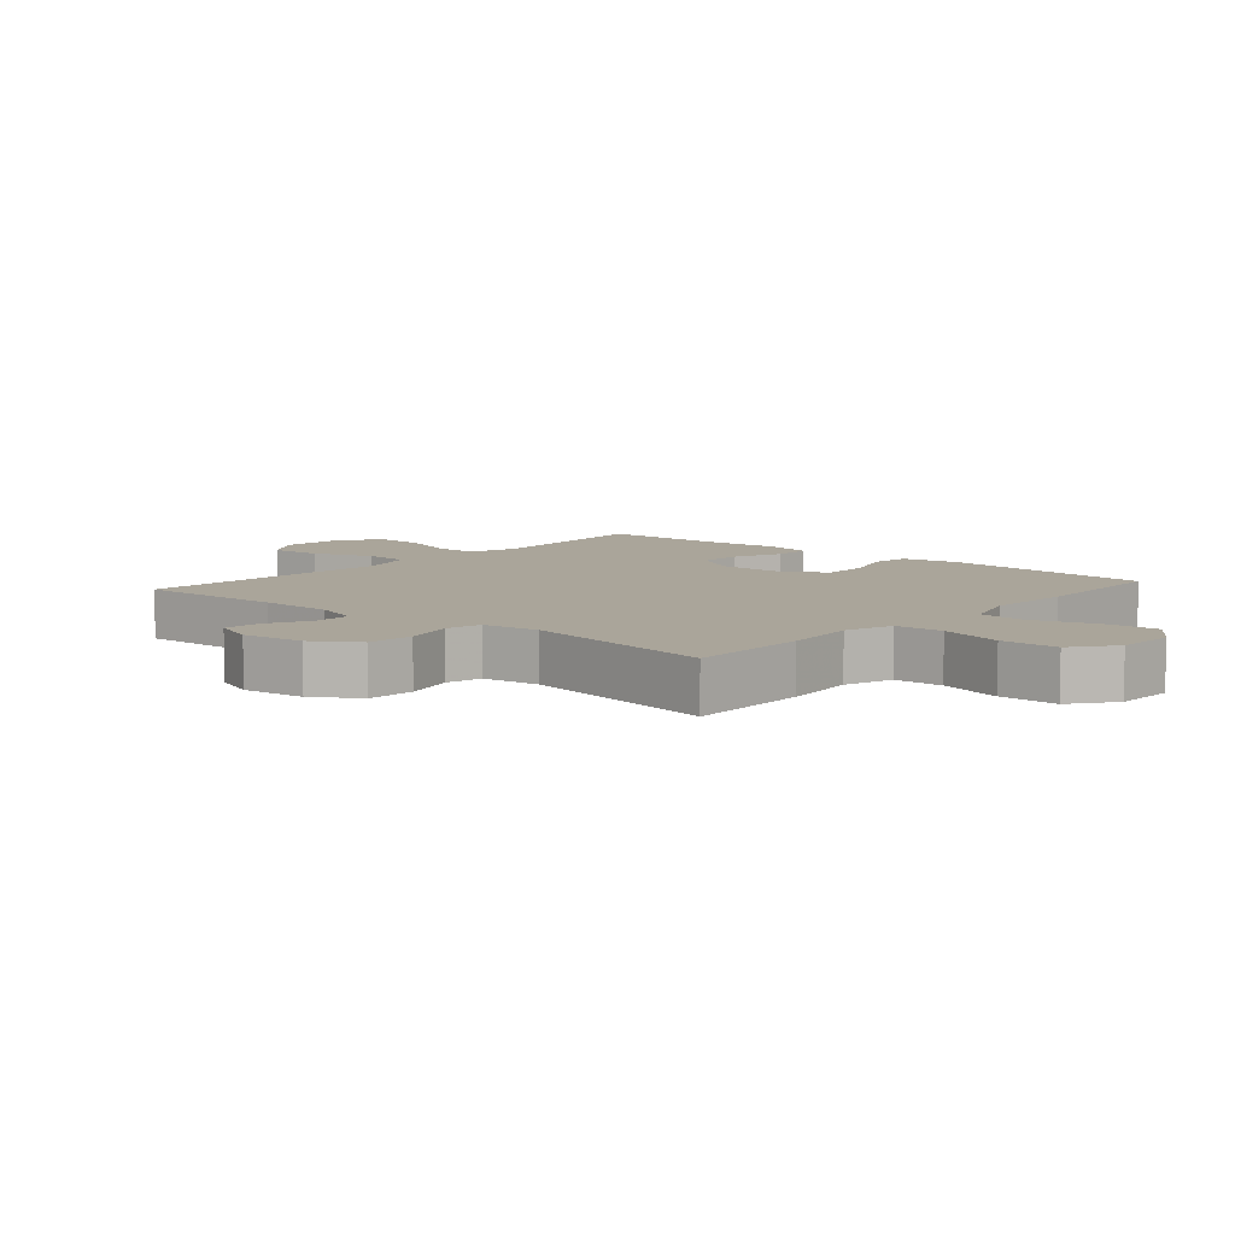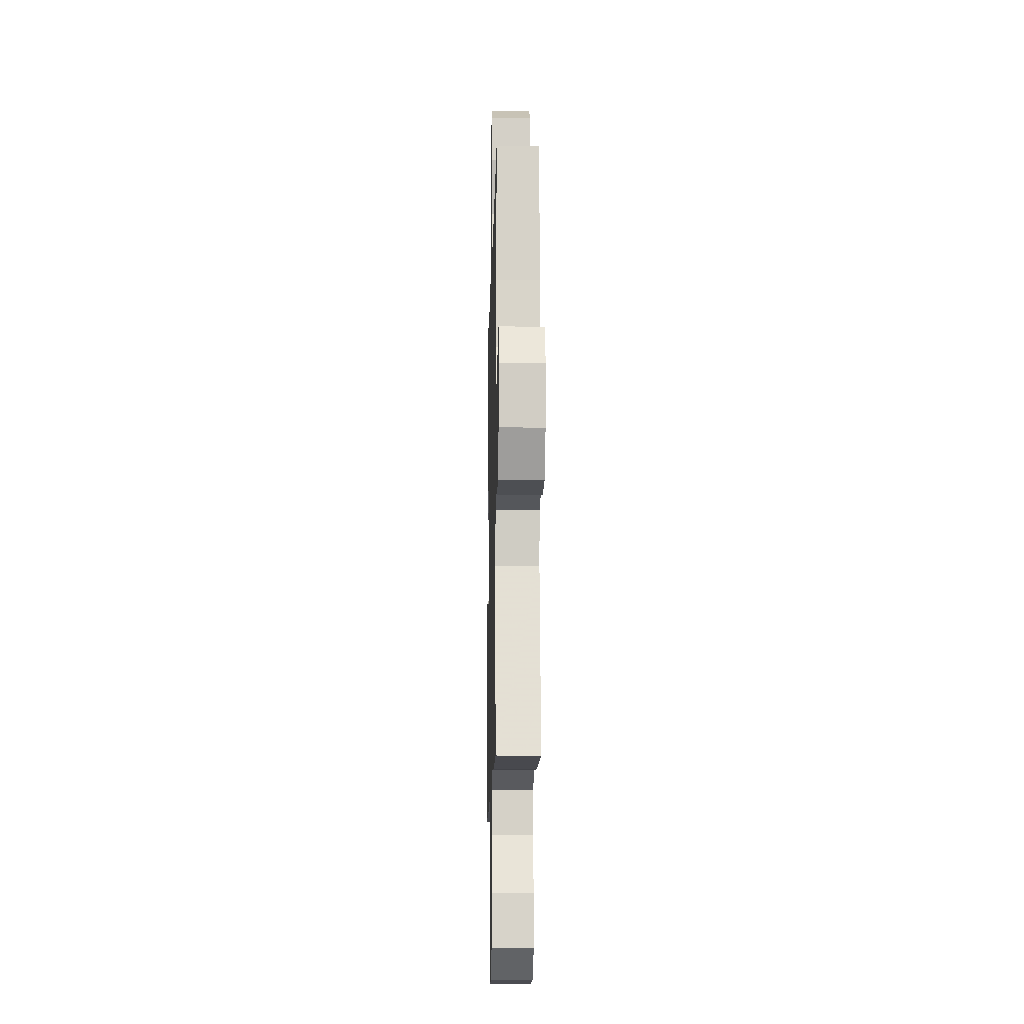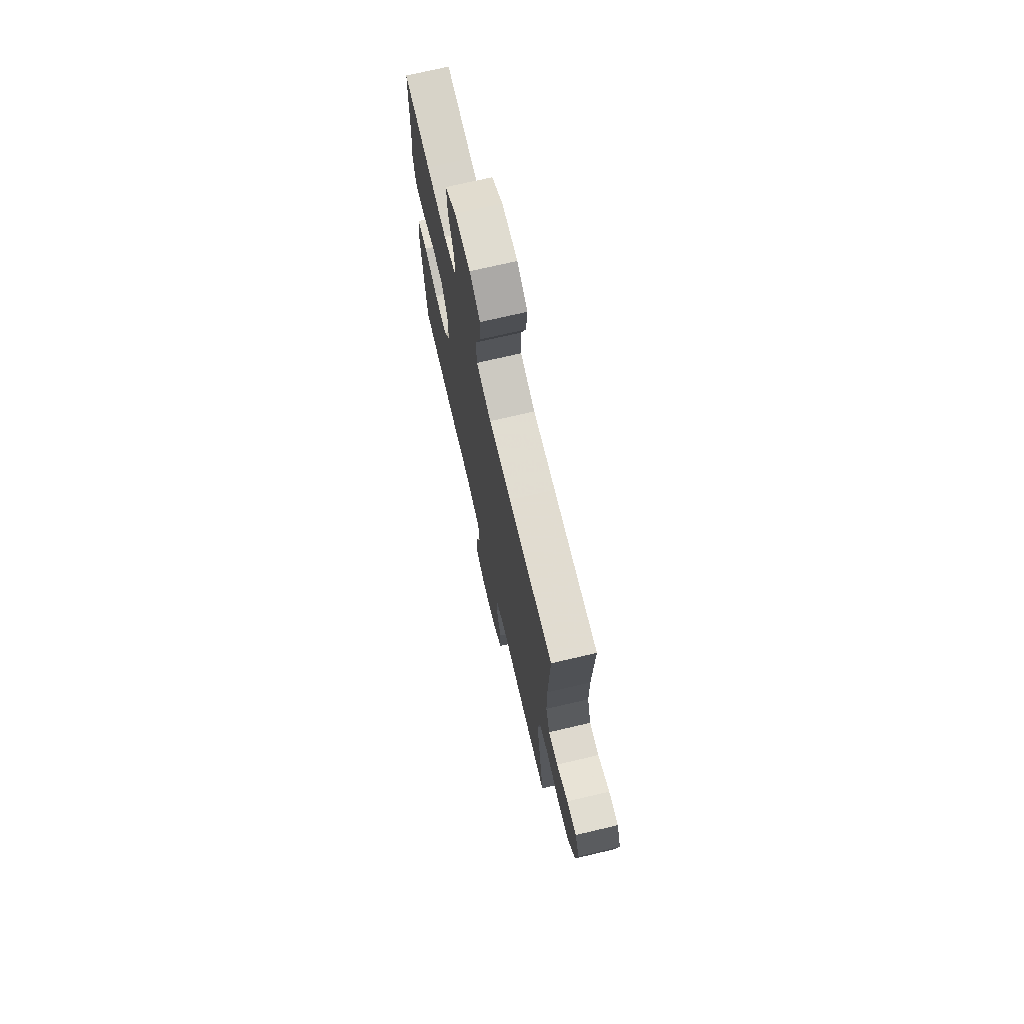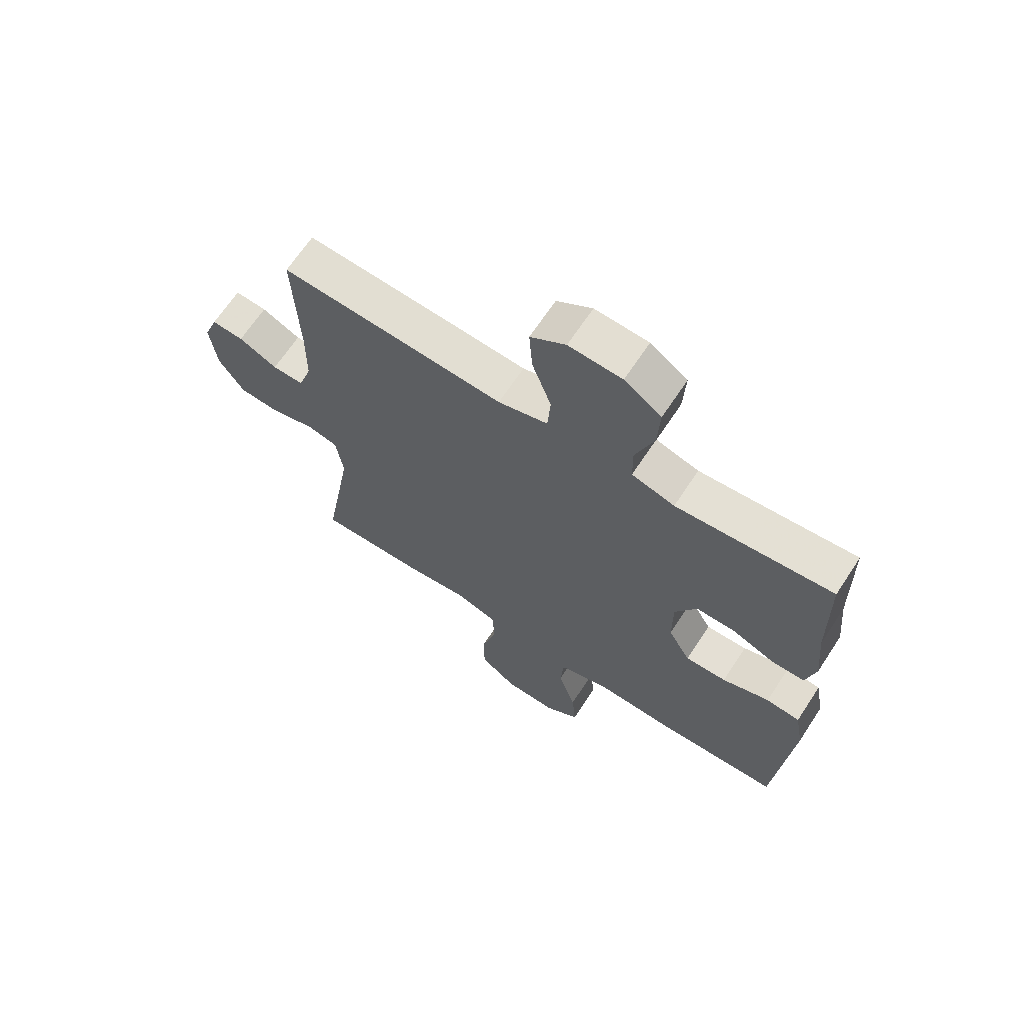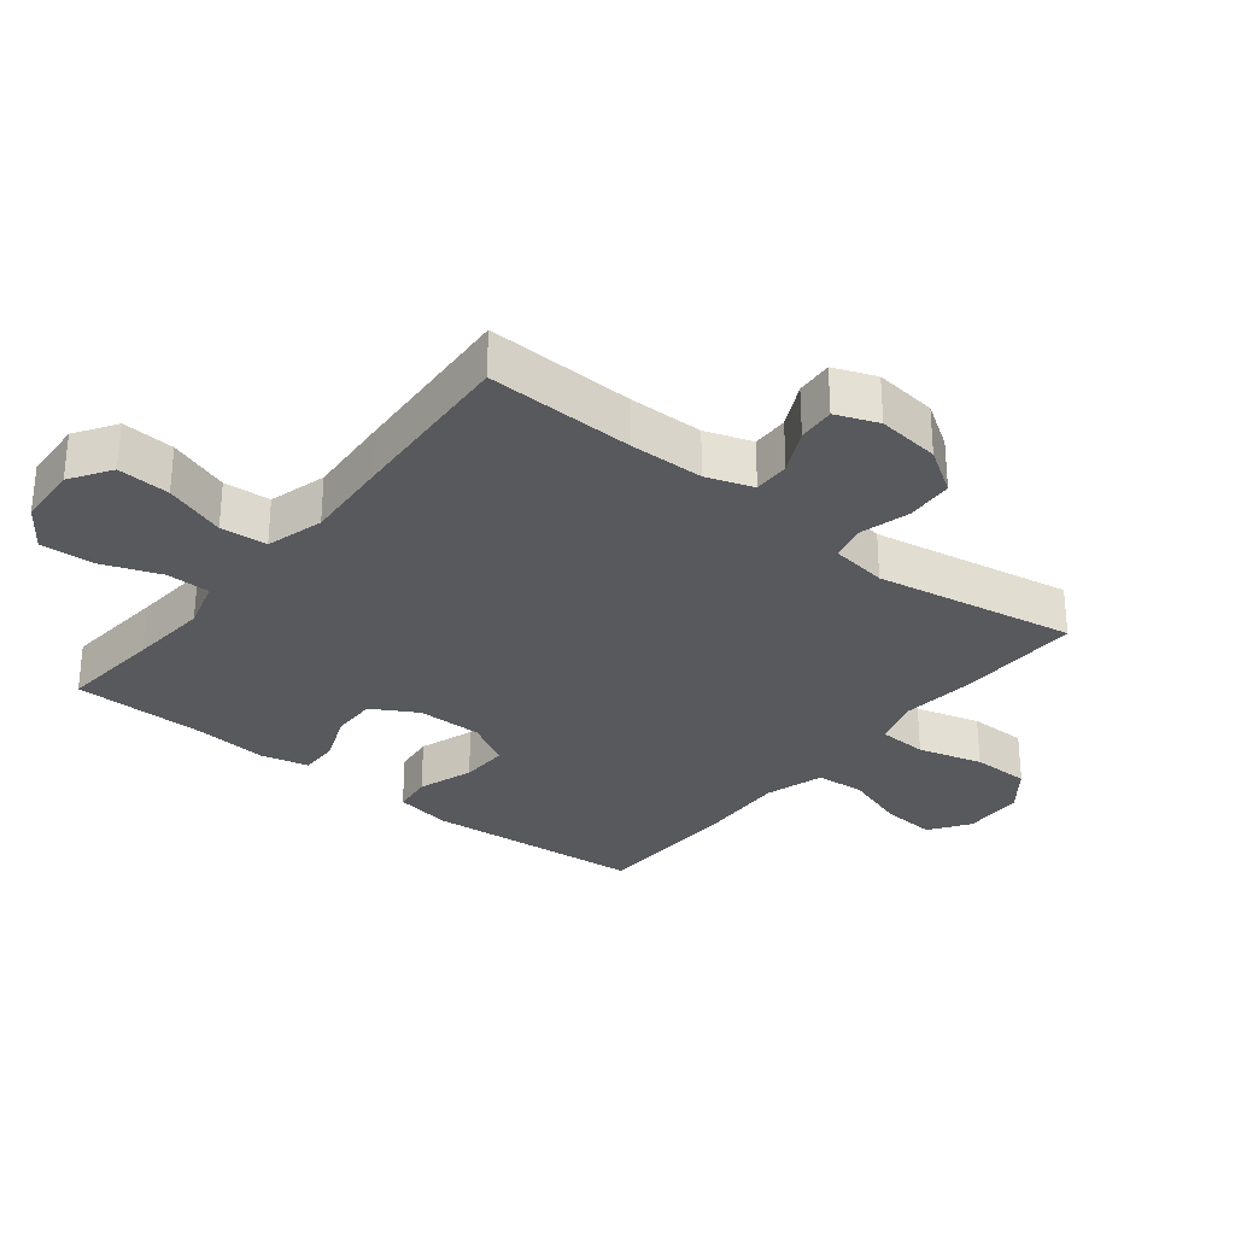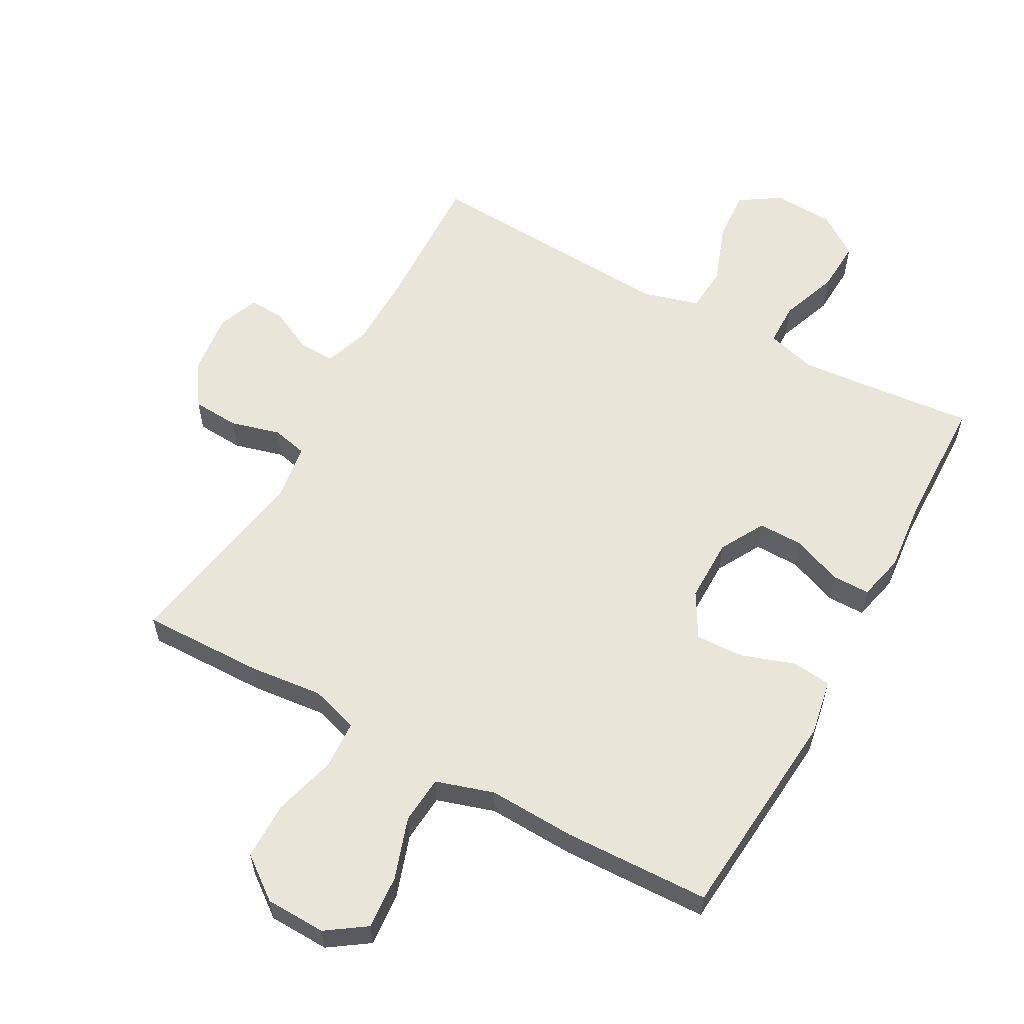
<metadata>
{"format":"obj","ext":"obj","renderer":"f3d","projection":"perspective","resolution":1024,"background":"white","views":[{"elev":7.7,"azim":131.1,"up":"+Y"},{"elev":-13.6,"azim":88.6,"up":"+Z"},{"elev":72.4,"azim":76.8,"up":"+Z"},{"elev":66.6,"azim":-146.7,"up":"+Z"},{"elev":-30.0,"azim":51.6,"up":"+Y"},{"elev":58.5,"azim":-151.2,"up":"+Y"}]}
</metadata>
<code>
v 0.5 0.07 0.5
v 0.491 0.07 0.272
v 0.492 0.07 0.157
v 0.516 0.07 0.085
v 0.572 0.07 0.086
v 0.641 0.07 0.12
v 0.698 0.07 0.124
v 0.723 0.07 0.059
v 0.711 0.07 -0.038
v 0.666 0.07 -0.107
v 0.593 0.07 -0.112
v 0.515 0.07 -0.091
v 0.46 0.07 -0.104
v 0.447 0.07 -0.192
v 0.5 0.07 -0.5
v 0.31 0.07 -0.497
v 0.195 0.07 -0.485
v 0.12 0.07 -0.509
v 0.116 0.07 -0.584
v 0.143 0.07 -0.683
v 0.142 0.07 -0.773
v 0.076 0.07 -0.823
v -0.018 0.07 -0.826
v -0.079 0.07 -0.784
v -0.072 0.07 -0.7
v -0.04 0.07 -0.604
v -0.046 0.07 -0.529
v -0.136 0.07 -0.501
v -0.272 0.07 -0.507
v -0.5 0.07 -0.5
v -0.528 0.07 -0.163
v -0.512 0.07 -0.076
v -0.451 0.07 -0.069
v -0.366 0.07 -0.098
v -0.292 0.07 -0.1
v -0.252 0.07 -0.03
v -0.252 0.07 0.07
v -0.291 0.07 0.14
v -0.361 0.07 0.139
v -0.439 0.07 0.108
v -0.498 0.07 0.108
v -0.515 0.07 0.181
v -0.504 0.07 0.295
v -0.5 0.07 0.5
v -0.34 0.07 0.485
v -0.22 0.07 0.475
v -0.143 0.07 0.497
v -0.142 0.07 0.565
v -0.175 0.07 0.655
v -0.179 0.07 0.737
v -0.113 0.07 0.783
v -0.018 0.07 0.788
v 0.045 0.07 0.747
v 0.039 0.07 0.666
v 0.005 0.07 0.572
v 0.01 0.07 0.5
v 0.099 0.07 0.475
v 0.233 0.07 0.484
v 0.5 0 0.5
v 0.491 0 0.272
v 0.492 0 0.157
v 0.516 0 0.085
v 0.572 0 0.086
v 0.641 0 0.12
v 0.698 0 0.124
v 0.723 0 0.059
v 0.711 0 -0.038
v 0.666 0 -0.107
v 0.593 0 -0.112
v 0.515 0 -0.091
v 0.46 0 -0.104
v 0.447 0 -0.192
v 0.5 0 -0.5
v 0.31 0 -0.497
v 0.195 0 -0.485
v 0.12 0 -0.509
v 0.116 0 -0.584
v 0.143 0 -0.683
v 0.142 0 -0.773
v 0.076 0 -0.823
v -0.018 0 -0.826
v -0.079 0 -0.784
v -0.072 0 -0.7
v -0.04 0 -0.604
v -0.046 0 -0.529
v -0.136 0 -0.501
v -0.272 0 -0.507
v -0.5 0 -0.5
v -0.528 0 -0.163
v -0.512 0 -0.076
v -0.451 0 -0.069
v -0.366 0 -0.098
v -0.292 0 -0.1
v -0.252 0 -0.03
v -0.252 0 0.07
v -0.291 0 0.14
v -0.361 0 0.139
v -0.439 0 0.108
v -0.498 0 0.108
v -0.515 0 0.181
v -0.504 0 0.295
v -0.5 0 0.5
v -0.34 0 0.485
v -0.22 0 0.475
v -0.143 0 0.497
v -0.142 0 0.565
v -0.175 0 0.655
v -0.179 0 0.737
v -0.113 0 0.783
v -0.018 0 0.788
v 0.045 0 0.747
v 0.039 0 0.666
v 0.005 0 0.572
v 0.01 0 0.5
v 0.099 0 0.475
v 0.233 0 0.484
f 57 58 1 2
f 56 57 2 3
f 53 54 55
f 52 53 55
f 51 52 55
f 50 51 55
f 49 50 55
f 48 49 55
f 47 48 55 56
f 56 3 4
f 47 56 4
f 46 47 4
f 43 44 45
f 43 45 46
f 42 43 46
f 41 42 46
f 40 41 46
f 39 40 46
f 38 39 46
f 37 38 46 4
f 32 33 34
f 31 32 34
f 30 31 34
f 29 30 34
f 28 29 34
f 27 28 34 35
f 24 25 26
f 23 24 26
f 22 23 26
f 21 22 26
f 20 21 26
f 19 20 26
f 18 19 26 27
f 27 35 36
f 18 27 36
f 17 18 36
f 17 36 37
f 16 17 37
f 15 16 37
f 14 15 37
f 10 11 12
f 9 10 12
f 8 9 12
f 7 8 12
f 6 7 12
f 5 6 12
f 4 5 12 13
f 13 14 37
f 4 13 37
f 60 59 116 115
f 61 60 115 114
f 113 112 111
f 113 111 110
f 113 110 109
f 113 109 108
f 113 108 107
f 113 107 106
f 114 113 106 105
f 62 61 114
f 62 114 105
f 62 105 104
f 103 102 101
f 104 103 101
f 104 101 100
f 104 100 99
f 104 99 98
f 104 98 97
f 104 97 96
f 62 104 96 95
f 92 91 90
f 92 90 89
f 92 89 88
f 92 88 87
f 92 87 86
f 93 92 86 85
f 84 83 82
f 84 82 81
f 84 81 80
f 84 80 79
f 84 79 78
f 84 78 77
f 85 84 77 76
f 94 93 85
f 94 85 76
f 94 76 75
f 95 94 75
f 95 75 74
f 95 74 73
f 95 73 72
f 70 69 68
f 70 68 67
f 70 67 66
f 70 66 65
f 70 65 64
f 70 64 63
f 71 70 63 62
f 95 72 71
f 95 71 62
f 1 59 60 2
f 2 60 61 3
f 3 61 62 4
f 4 62 63 5
f 5 63 64 6
f 6 64 65 7
f 7 65 66 8
f 8 66 67 9
f 9 67 68 10
f 10 68 69 11
f 11 69 70 12
f 12 70 71 13
f 13 71 72 14
f 14 72 73 15
f 15 73 74 16
f 16 74 75 17
f 17 75 76 18
f 18 76 77 19
f 19 77 78 20
f 20 78 79 21
f 21 79 80 22
f 22 80 81 23
f 23 81 82 24
f 24 82 83 25
f 25 83 84 26
f 26 84 85 27
f 27 85 86 28
f 28 86 87 29
f 29 87 88 30
f 30 88 89 31
f 31 89 90 32
f 32 90 91 33
f 33 91 92 34
f 34 92 93 35
f 35 93 94 36
f 36 94 95 37
f 37 95 96 38
f 38 96 97 39
f 39 97 98 40
f 40 98 99 41
f 41 99 100 42
f 42 100 101 43
f 43 101 102 44
f 44 102 103 45
f 45 103 104 46
f 46 104 105 47
f 47 105 106 48
f 48 106 107 49
f 49 107 108 50
f 50 108 109 51
f 51 109 110 52
f 52 110 111 53
f 53 111 112 54
f 54 112 113 55
f 55 113 114 56
f 56 114 115 57
f 57 115 116 58
f 58 116 59 1

</code>
